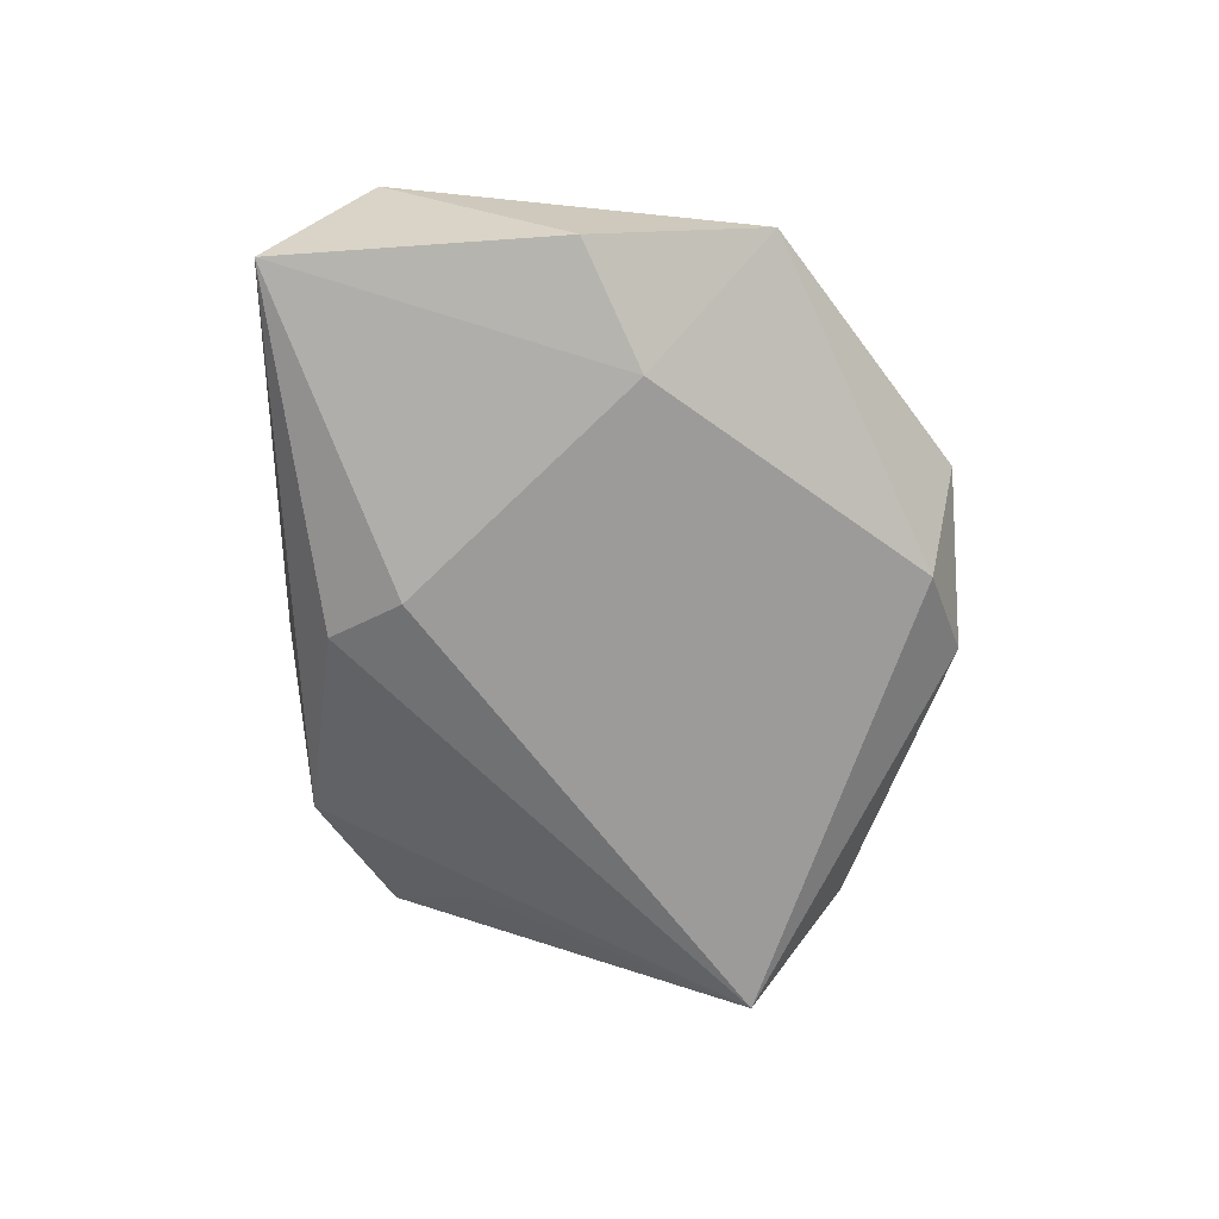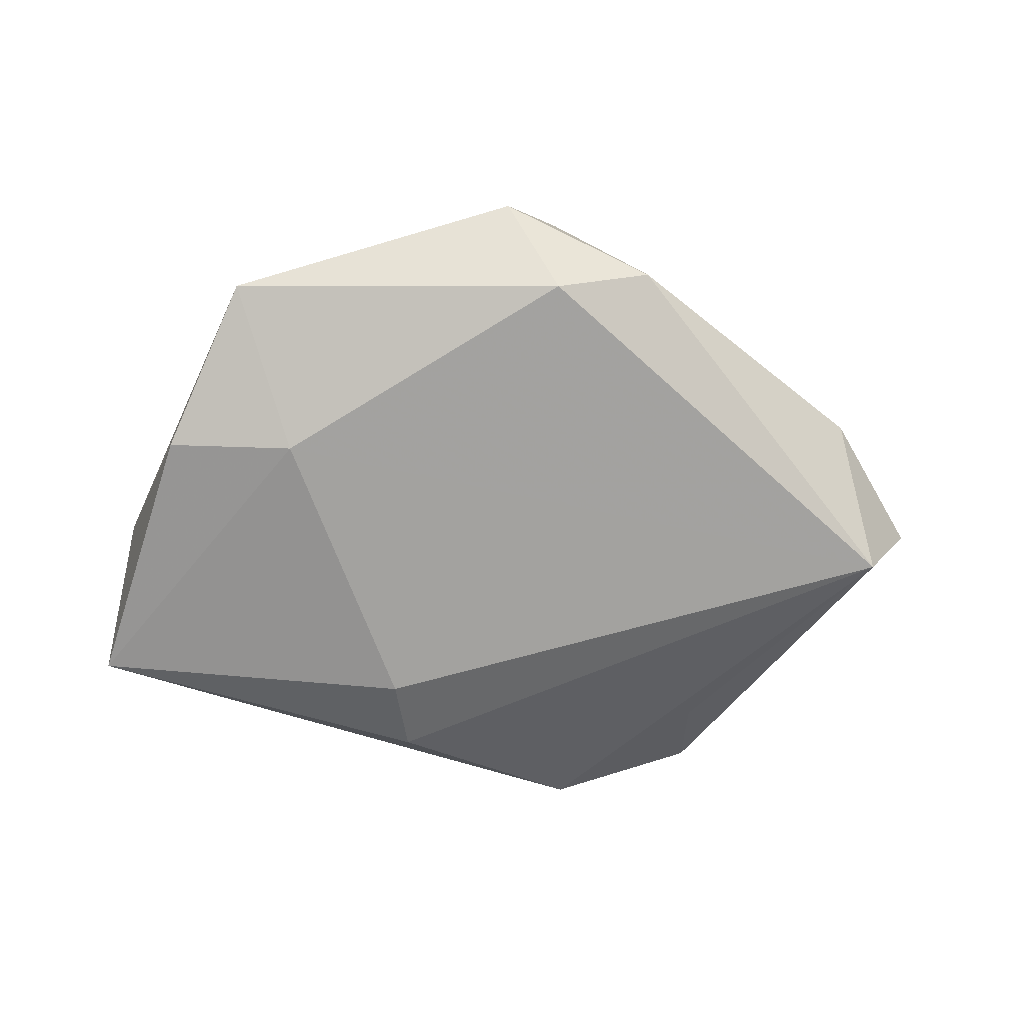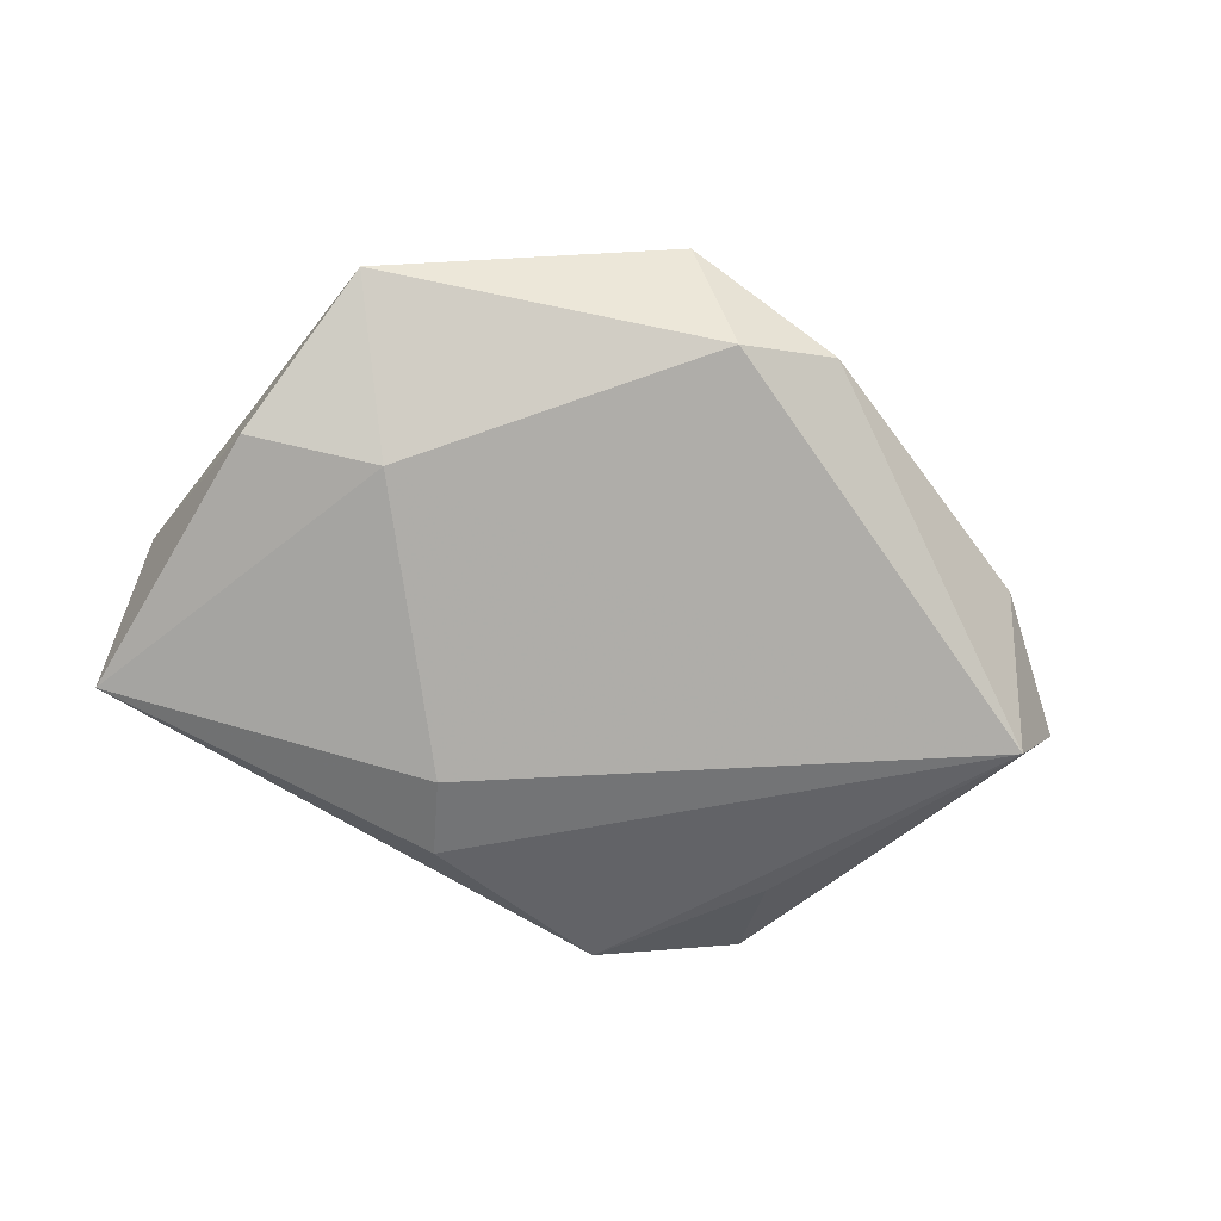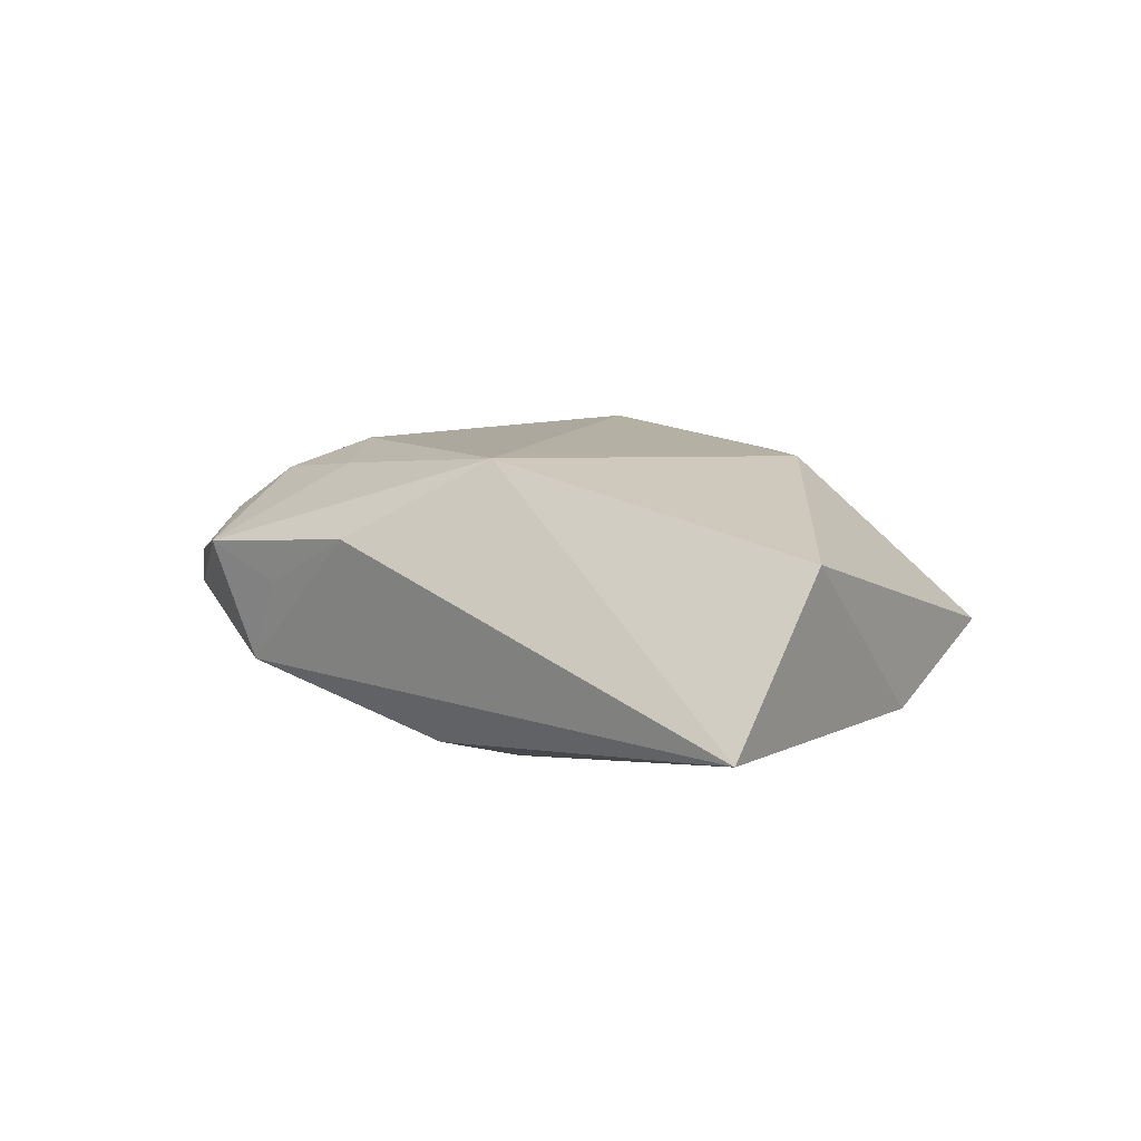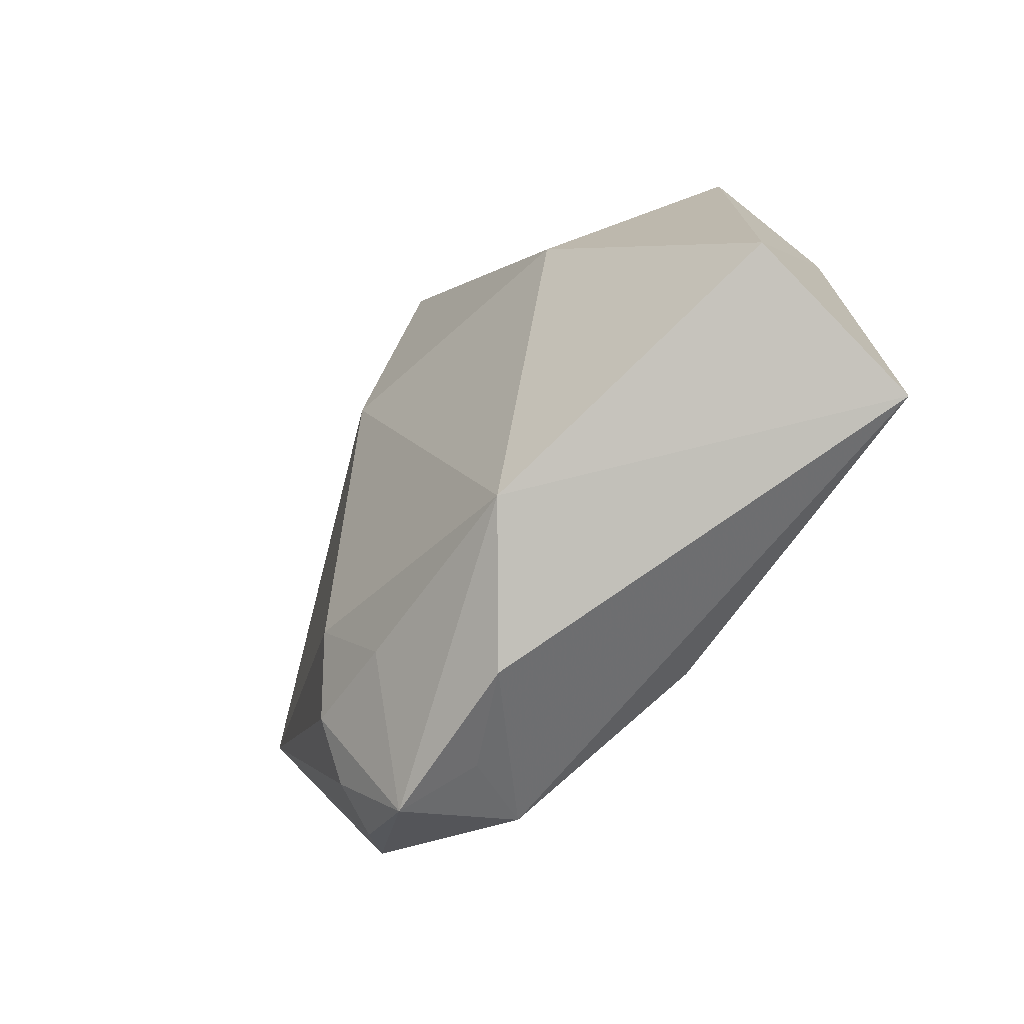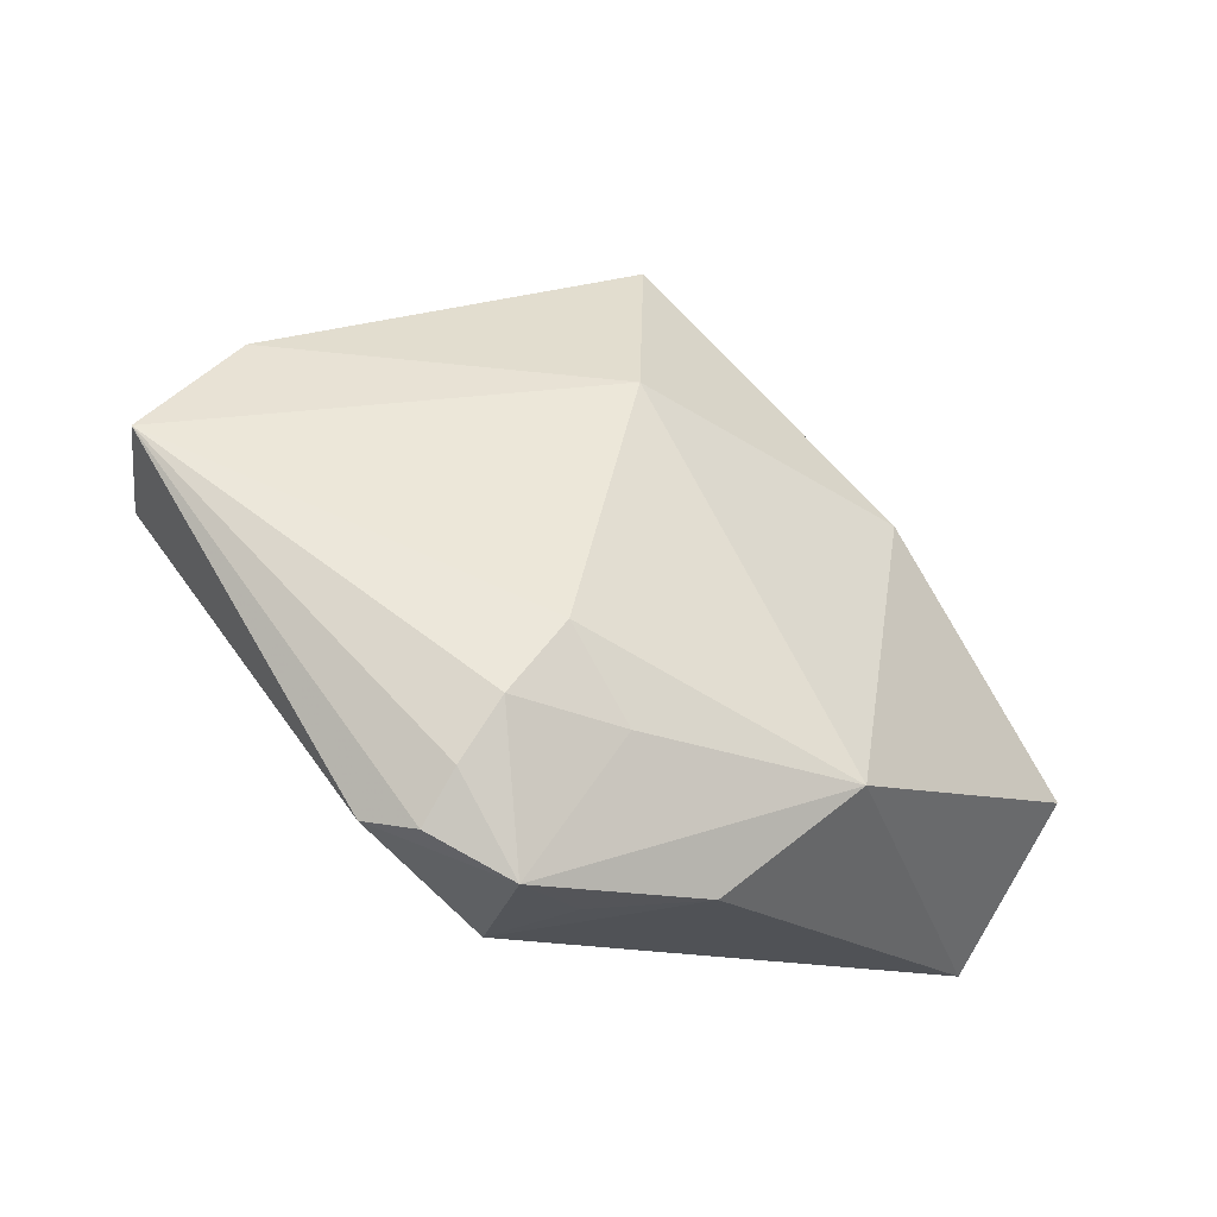
<metadata>
{"format":"obj","ext":"obj","renderer":"f3d","projection":"perspective","resolution":1024,"background":"white","views":[{"elev":-68.5,"azim":108.9,"up":"+Z"},{"elev":-65.7,"azim":176.7,"up":"+Z"},{"elev":-70.8,"azim":163.9,"up":"+Z"},{"elev":8.2,"azim":52.4,"up":"+Z"},{"elev":-48.0,"azim":52.3,"up":"+Y"},{"elev":-39.6,"azim":-32.7,"up":"+Y"}]}
</metadata>
<code>
v 0.04177 0.0134 -0.01109
v -0.05655 0.0009844 -0.0008514
v -0.02257 -0.02645 0.01337
v -0.02953 -0.03497 -0.0007225
v 0.00443 -0.03632 0.007956
v 0.05054 -0.01933 -0.01146
v 0.03419 0.03295 -0.003904
v 0.009511 -0.02675 -0.01513
v -0.01786 -0.01797 0.01678
v -0.0182 0.03792 -0.005323
v -0.007216 -0.03823 0.00204
v 0.01598 -0.02406 0.01704
v -7.288e-05 0.04351 0.003076
v -0.01622 -0.04092 0.006084
v -0.05028 0.002568 -0.01394
v -0.02896 -0.02364 -0.008733
v -0.009675 -0.02631 0.01476
v 0.02369 0.01399 0.01575
v -0.006726 0.03749 -0.01078
v -0.02546 -0.03709 0.003877
v -0.006623 0.03834 0.01303
v -0.02466 -0.03253 0.008695
v -0.01211 -0.03785 -0.007552
v 0.01144 -0.01717 -0.01768
v -0.01077 0.01516 0.01841
v 0.05018 -0.007521 0.007777
v -0.04658 0.016 0.0008255
v 0.02609 0.01509 -0.01423
f 5 23 6
f 13 19 10
f 7 19 13
f 4 23 14
f 6 26 12
f 12 5 6
f 14 5 12
f 14 23 11
f 11 5 14
f 23 5 11
f 3 9 2
f 19 7 28
f 6 24 28
f 1 26 6
f 1 7 26
f 6 28 1
f 1 28 7
f 6 23 8
f 8 24 6
f 19 28 15
f 15 28 24
f 15 10 19
f 15 4 2
f 15 8 23
f 24 8 15
f 2 27 15
f 15 27 10
f 9 12 25
f 2 9 25
f 25 27 2
f 22 3 2
f 14 3 22
f 17 12 9
f 9 3 17
f 14 12 17
f 17 3 14
f 23 4 16
f 16 15 23
f 4 15 16
f 27 25 21
f 13 10 21
f 10 27 21
f 21 7 13
f 20 4 14
f 14 22 20
f 2 4 20
f 20 22 2
f 7 21 18
f 26 7 18
f 18 21 25
f 18 12 26
f 18 25 12

</code>
